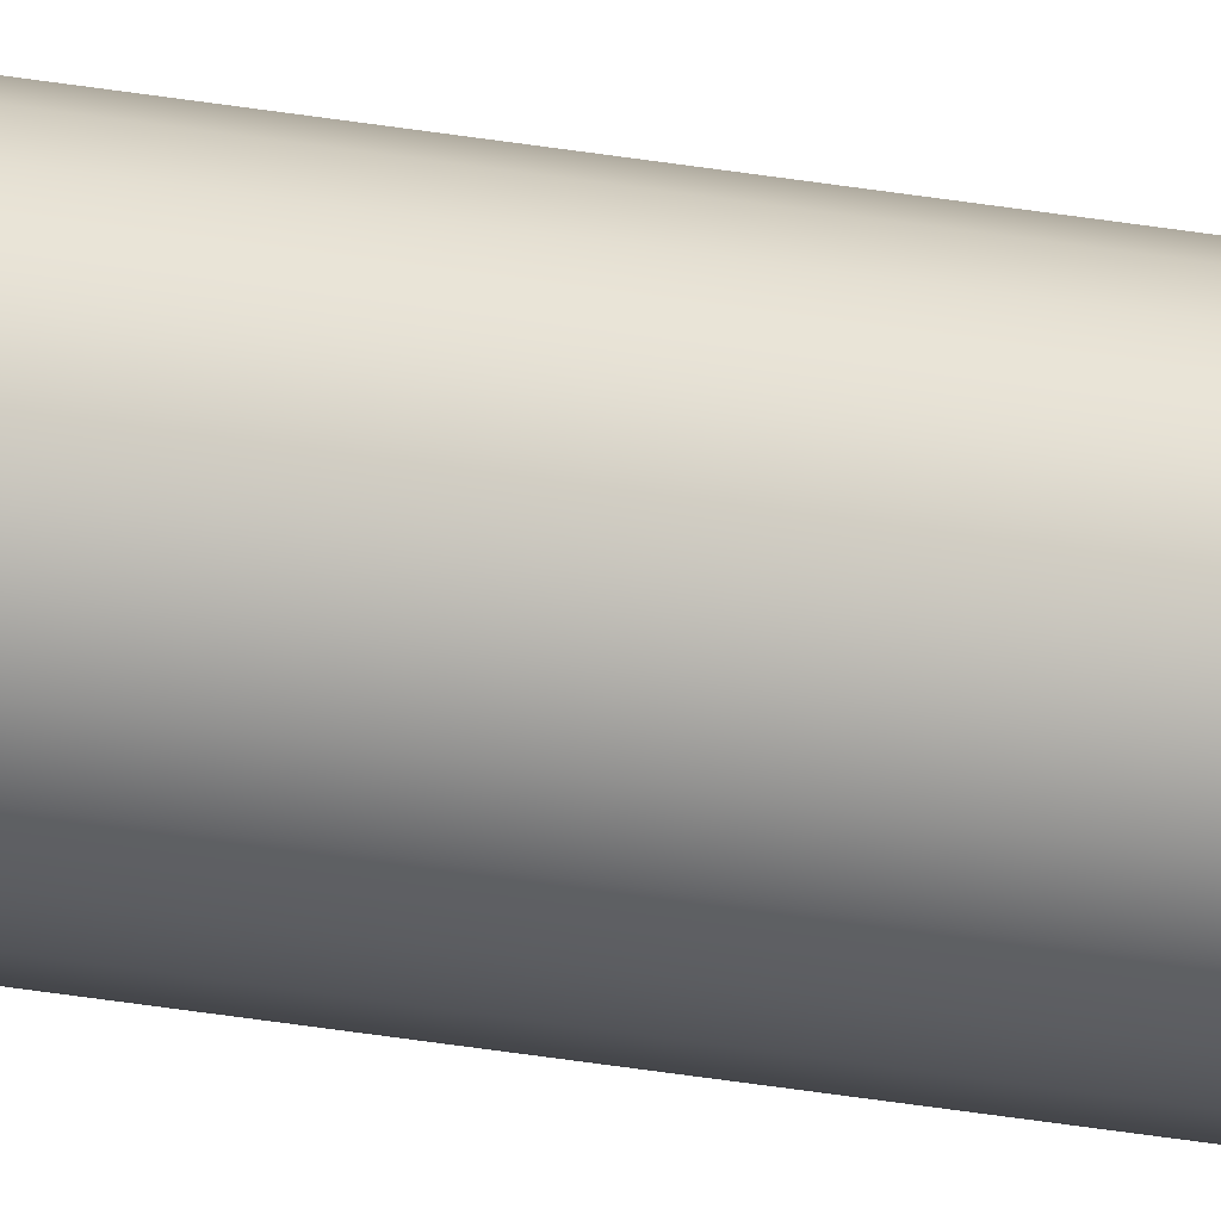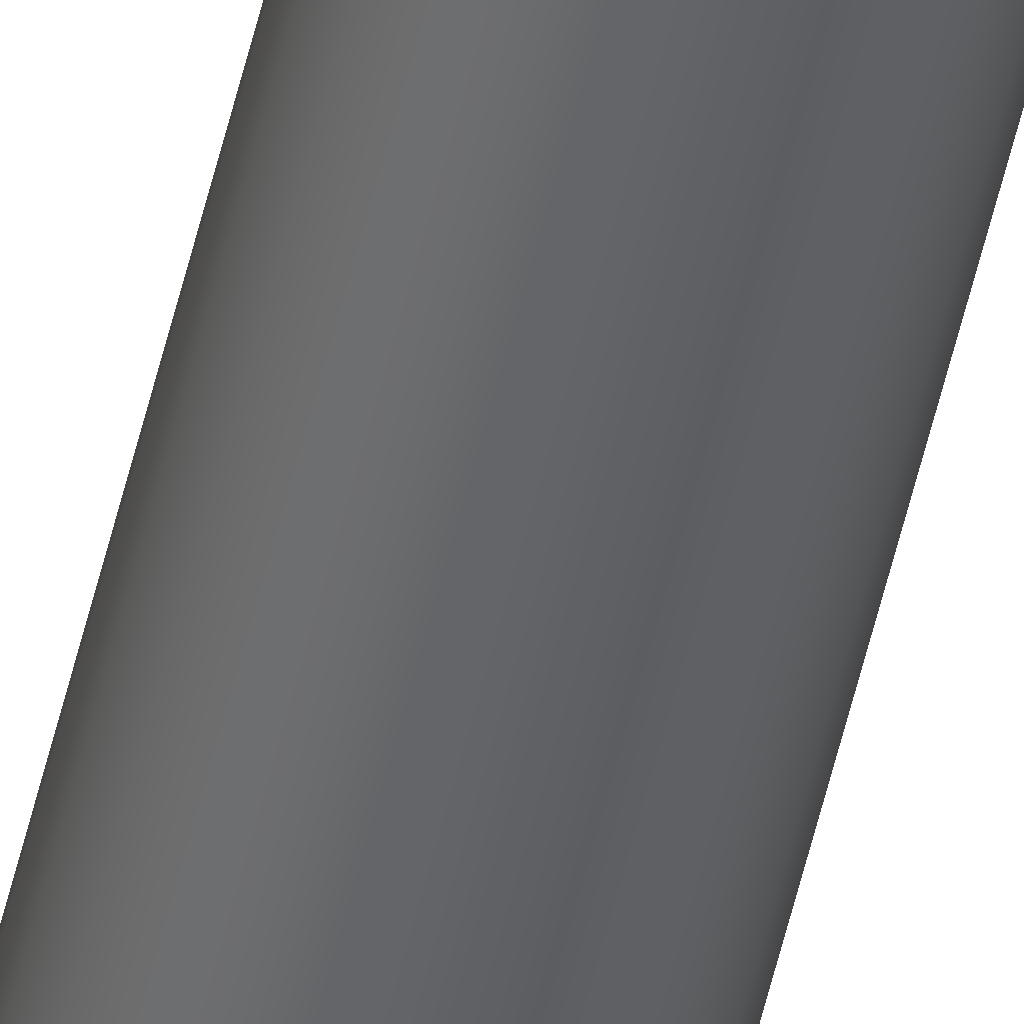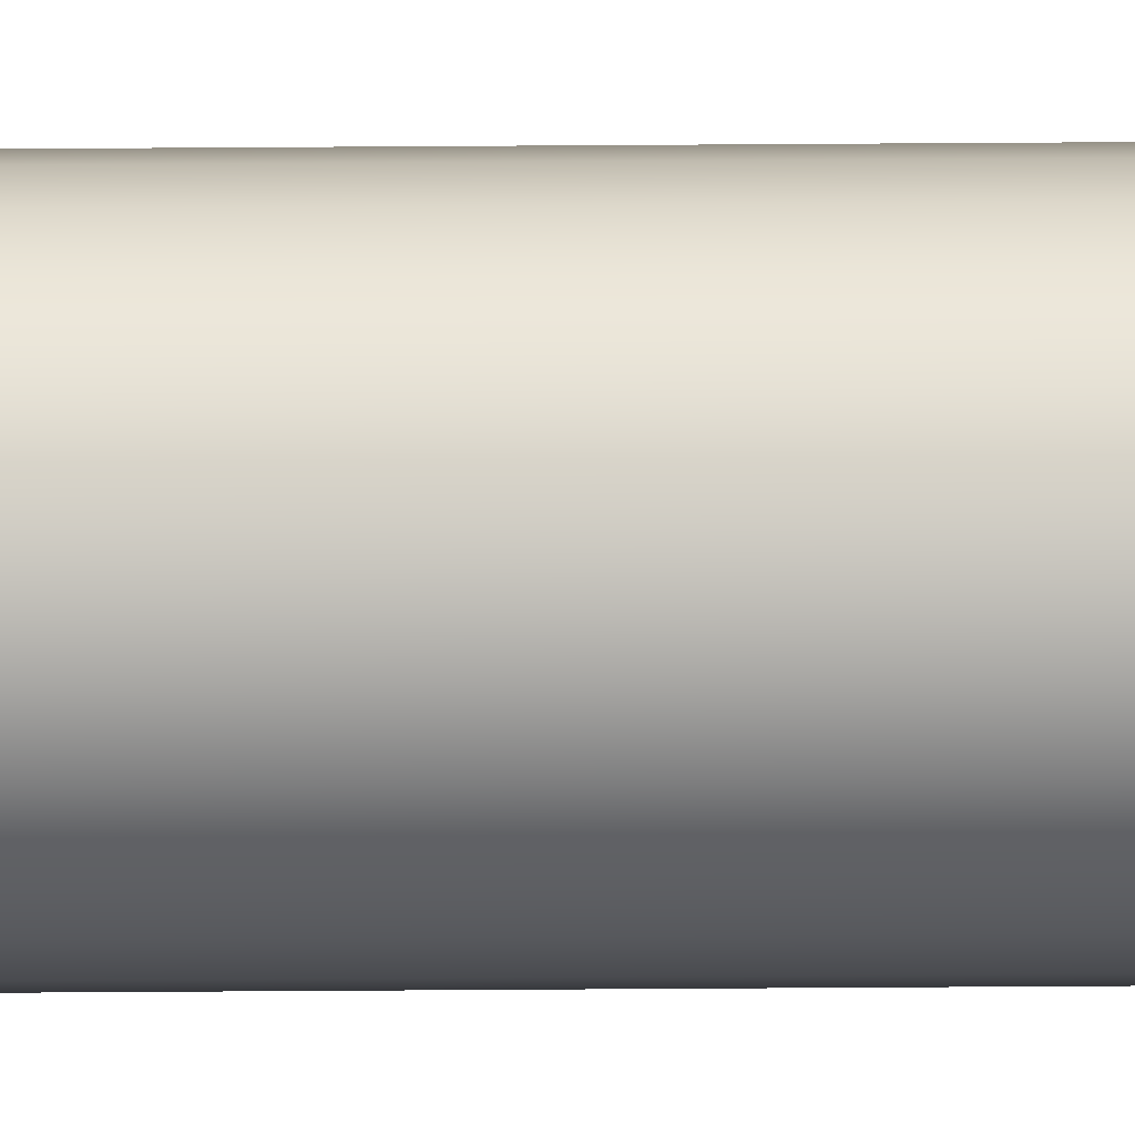
<metadata>
{"format":"obj","ext":"obj","renderer":"f3d","projection":"perspective","resolution":1024,"background":"white","views":[{"elev":-22.4,"azim":71.1,"up":"+Y"},{"elev":-50.7,"azim":-12.5,"up":"+Y"},{"elev":60.9,"azim":-90.4,"up":"+Y"}]}
</metadata>
<code>
o mesh98/mesh98-geometry#mesh98-geometry
v 0.07517 -0.1433 -0.2967
v 0.07517 -0.1444 -0.2967
v 0.07509 -0.1438 -0.2967
v 0.07538 -0.1428 -0.2967
v 0.07538 -0.1449 -0.2967
v 0.07571 -0.1424 -0.2967
v 0.07571 -0.1453 -0.2967
v 0.07614 -0.142 -0.2967
v 0.07538 -0.1428 0.2162
v 0.07517 -0.1433 0.2162
v 0.07614 -0.1457 -0.2967
v 0.07665 -0.1418 -0.2967
v 0.07509 -0.1438 0.2162
v 0.07517 -0.1444 0.2162
v 0.07571 -0.1424 0.2162
v 0.07665 -0.1459 -0.2967
v 0.07614 -0.142 0.2162
v 0.07538 -0.1449 0.2162
v 0.07571 -0.1453 0.2162
v 0.07614 -0.1457 0.2162
v 0.07665 -0.1459 0.2162
v 0.07665 -0.1418 0.2162
v 0.07719 -0.1418 -0.2967
v 0.07719 -0.1459 -0.2967
v 0.07719 -0.1459 0.2162
v 0.07773 -0.1418 -0.2967
v 0.07773 -0.1459 -0.2967
v 0.07719 -0.1418 0.2162
v 0.07773 -0.1418 0.2162
v 0.07773 -0.1459 0.2162
v 0.07823 -0.142 -0.2967
v 0.07823 -0.1457 -0.2967
v 0.07867 -0.1424 -0.2967
v 0.07867 -0.1453 -0.2967
v 0.07823 -0.1457 0.2162
v 0.07823 -0.142 0.2162
v 0.07867 -0.1453 0.2162
v 0.079 -0.1449 0.2162
v 0.079 -0.1428 -0.2967
v 0.079 -0.1449 -0.2967
v 0.07867 -0.1424 0.2162
v 0.079 -0.1428 0.2162
v 0.07921 -0.1444 0.2162
v 0.07921 -0.1433 -0.2967
v 0.07921 -0.1444 -0.2967
v 0.07928 -0.1438 -0.2967
v 0.07921 -0.1433 0.2162
v 0.07928 -0.1438 0.2162
f 1 2 3
f 2 1 4
f 2 4 5
f 5 4 6
f 5 6 7
f 7 6 8
f 3 2 1
f 4 1 2
f 4 9 1
f 1 10 3
f 7 8 11
f 11 8 12
f 8 6 7
f 5 4 2
f 7 6 5
f 2 13 3
f 3 13 2
f 2 14 5
f 9 1 10
f 1 9 4
f 10 1 9
f 10 3 13
f 3 10 1
f 9 4 15
f 11 8 7
f 12 8 11
f 11 12 16
f 6 4 5
f 4 15 6
f 6 15 4
f 15 8 6
f 6 8 15
f 17 12 8
f 14 2 13
f 13 3 10
f 13 2 14
f 14 5 18
f 5 14 2
f 18 5 14
f 18 7 19
f 7 18 5
f 19 7 18
f 5 18 7
f 14 10 13
f 10 18 9
f 15 4 9
f 9 19 15
f 15 20 17
f 17 21 22
f 13 10 14
f 9 18 10
f 15 19 9
f 17 20 15
f 8 15 17
f 17 15 8
f 22 17 12
f 20 7 11
f 11 7 20
f 16 23 24
f 16 12 11
f 24 23 16
f 21 11 16
f 16 11 21
f 25 16 24
f 24 16 25
f 12 17 22
f 8 12 17
f 22 23 12
f 10 14 18
f 9 18 19
f 18 14 10
f 19 18 9
f 15 19 20
f 20 19 15
f 17 20 21
f 21 20 17
f 22 21 25
f 7 20 19
f 19 20 7
f 11 21 20
f 20 21 11
f 16 12 23
f 24 23 26
f 23 12 16
f 26 23 24
f 16 25 21
f 21 25 16
f 27 25 24
f 24 25 27
f 22 25 28
f 22 21 17
f 28 25 22
f 23 22 28
f 12 23 22
f 25 21 22
f 24 26 27
f 23 29 26
f 25 27 30
f 30 27 25
f 27 31 32
f 32 33 34
f 27 26 24
f 32 31 27
f 34 33 32
f 32 30 27
f 27 30 32
f 34 35 32
f 32 35 34
f 29 30 35
f 29 35 36
f 29 30 28
f 35 30 29
f 28 25 30
f 28 30 29
f 30 25 28
f 36 35 29
f 28 22 23
f 29 23 28
f 28 23 29
f 26 29 23
f 29 26 36
f 30 32 35
f 35 32 30
f 35 34 37
f 37 34 35
f 34 38 37
f 36 35 37
f 27 26 31
f 32 31 33
f 31 26 27
f 33 31 32
f 34 33 39
f 39 33 34
f 34 39 40
f 37 35 36
f 36 26 29
f 36 37 41
f 41 38 42
f 41 37 36
f 42 38 41
f 37 38 34
f 40 43 38
f 38 43 40
f 41 37 38
f 42 38 43
f 38 37 41
f 31 36 26
f 40 39 44
f 45 44 46
f 44 39 40
f 40 44 45
f 40 39 34
f 45 44 40
f 38 34 40
f 26 36 31
f 42 43 47
f 47 43 48
f 43 38 42
f 47 43 42
f 40 34 38
f 43 40 45
f 45 40 43
f 45 48 43
f 46 47 48
f 48 47 46
f 44 42 47
f 48 43 47
f 36 31 41
f 46 44 45
f 31 41 33
f 33 41 31
f 41 31 36
f 43 48 45
f 48 45 46
f 46 45 48
f 47 46 44
f 44 46 47
f 42 44 39
f 47 42 44
f 39 44 42
f 39 41 42
f 41 39 33
f 42 41 39
f 33 39 41

</code>
